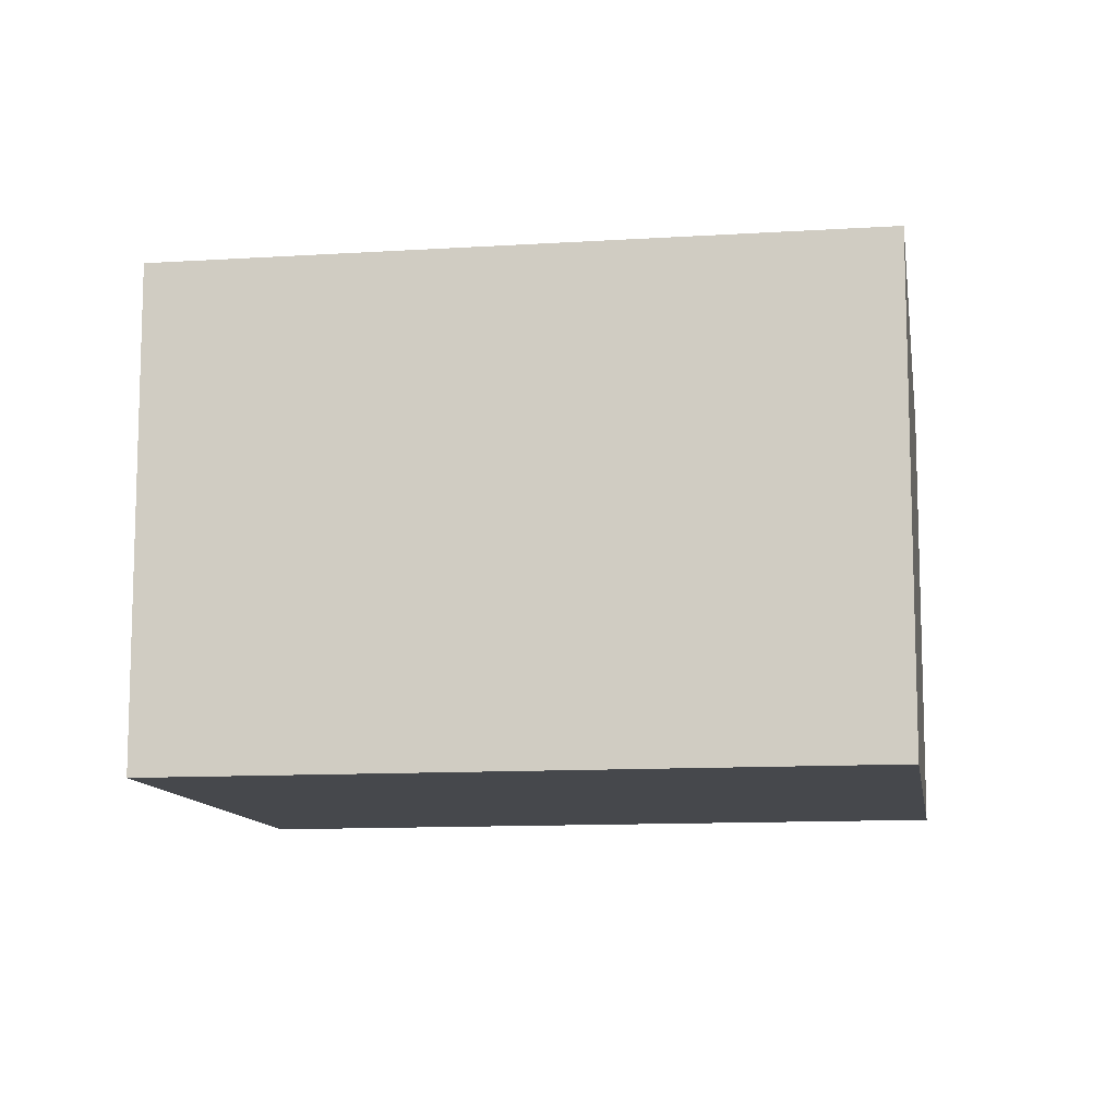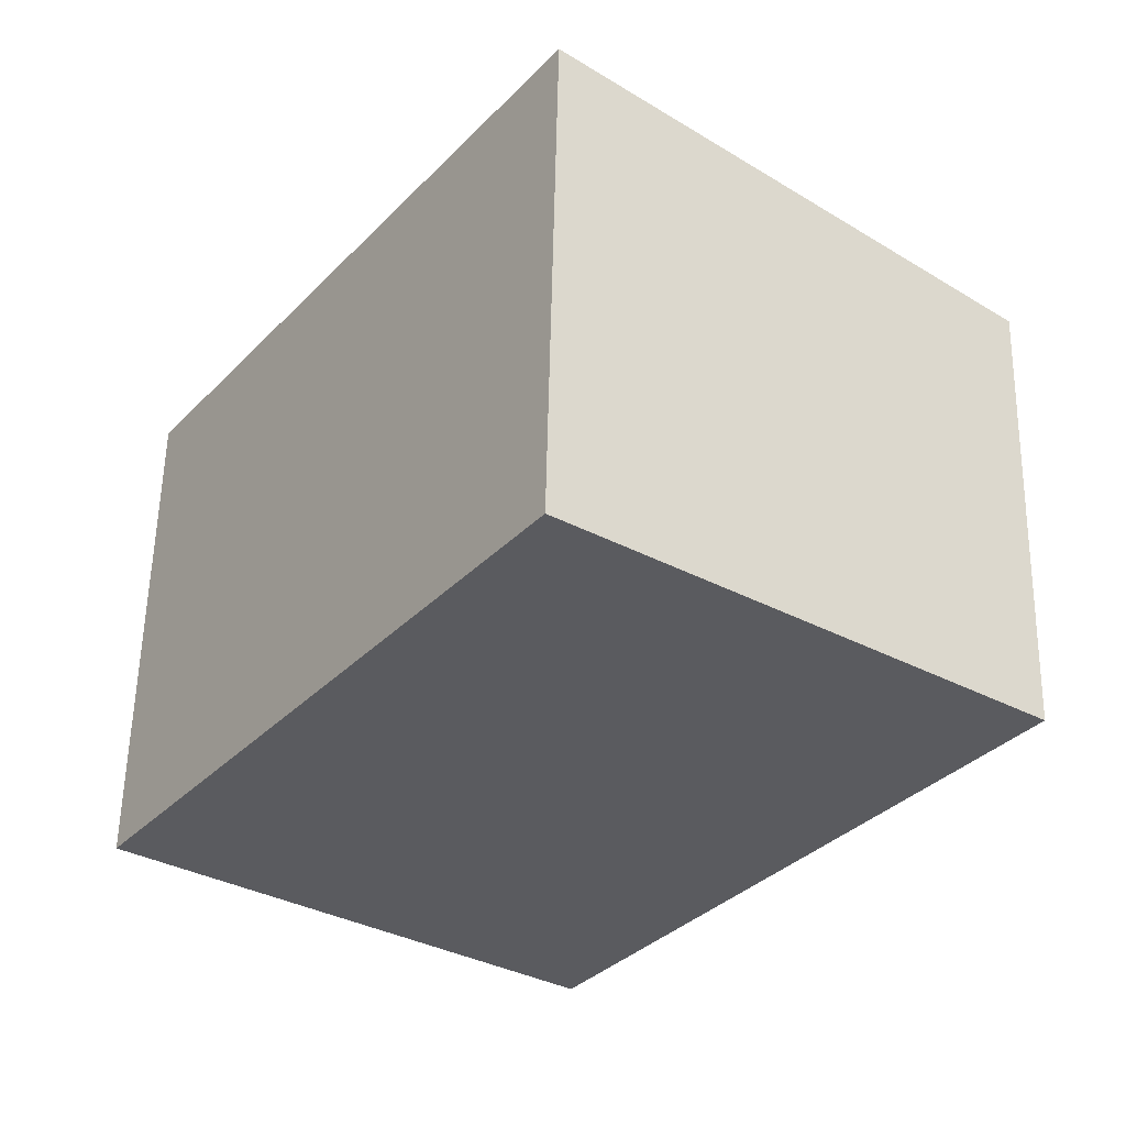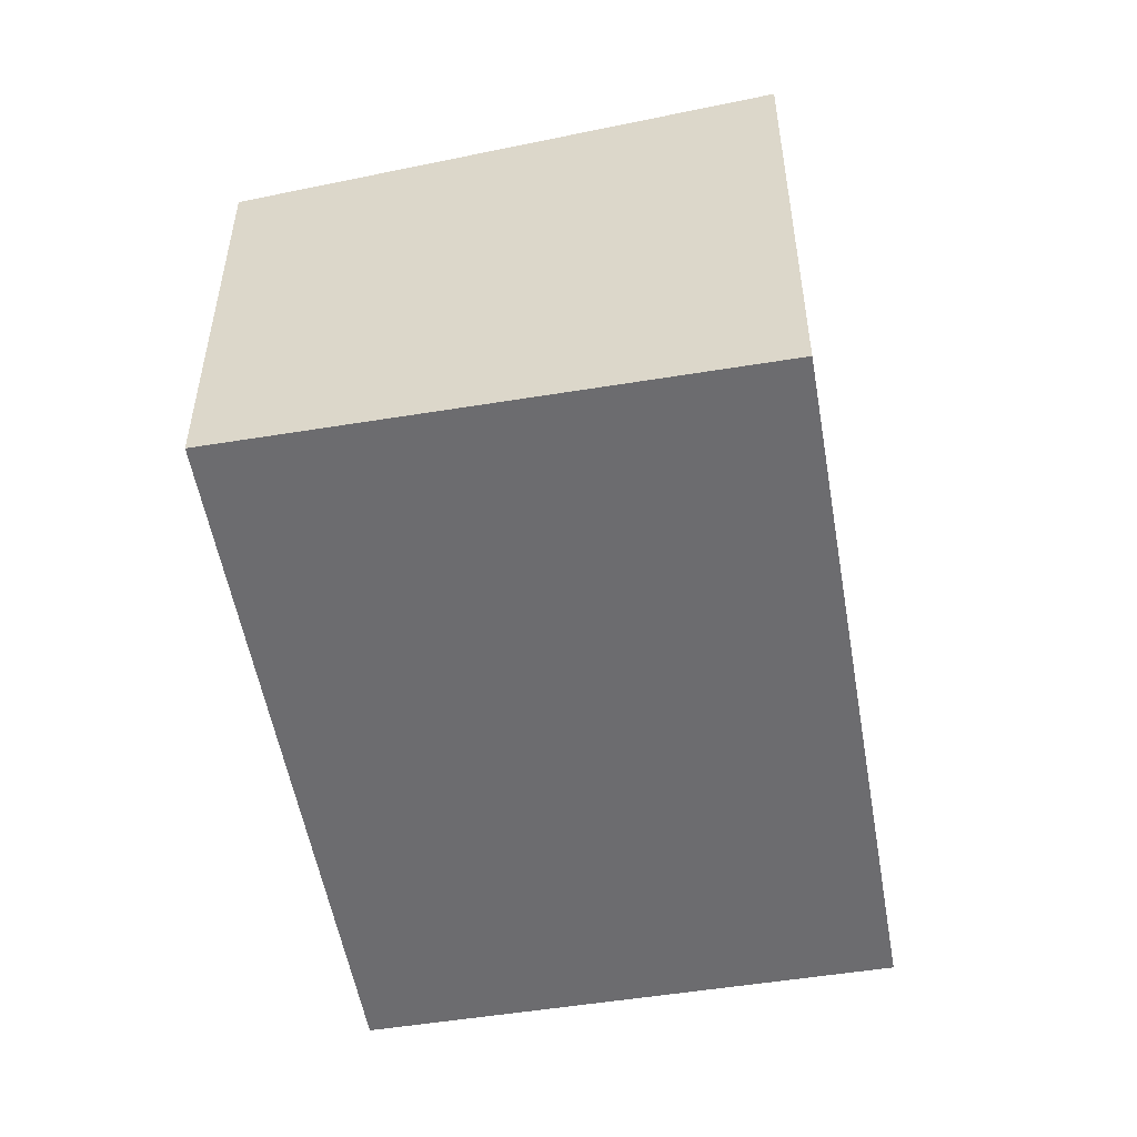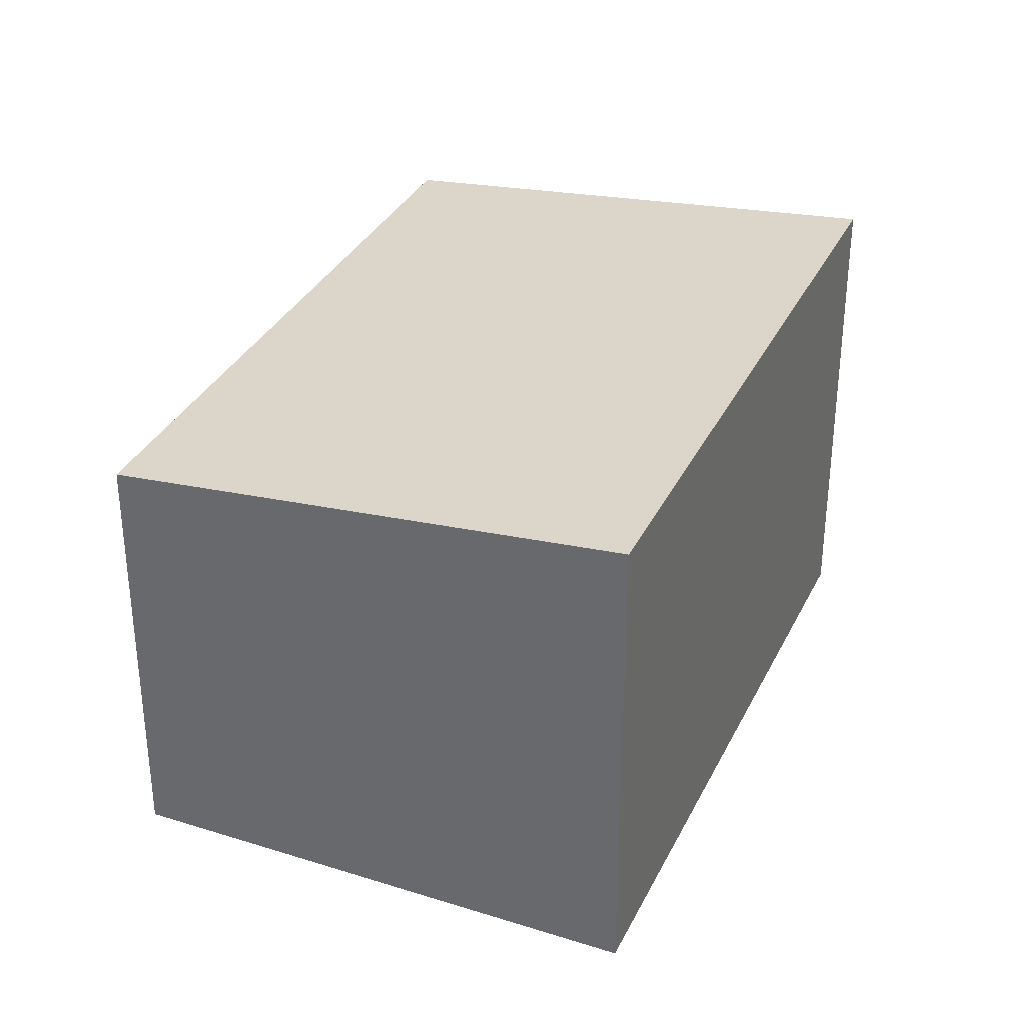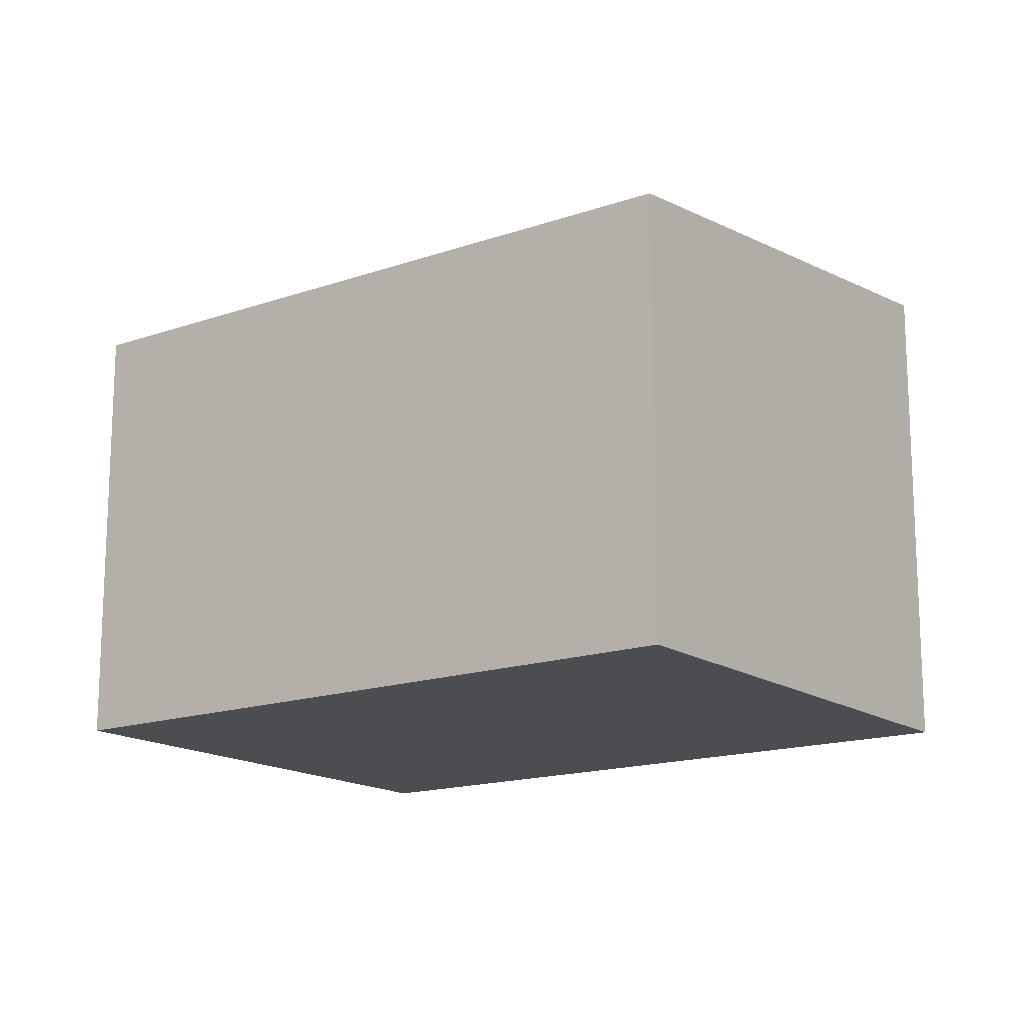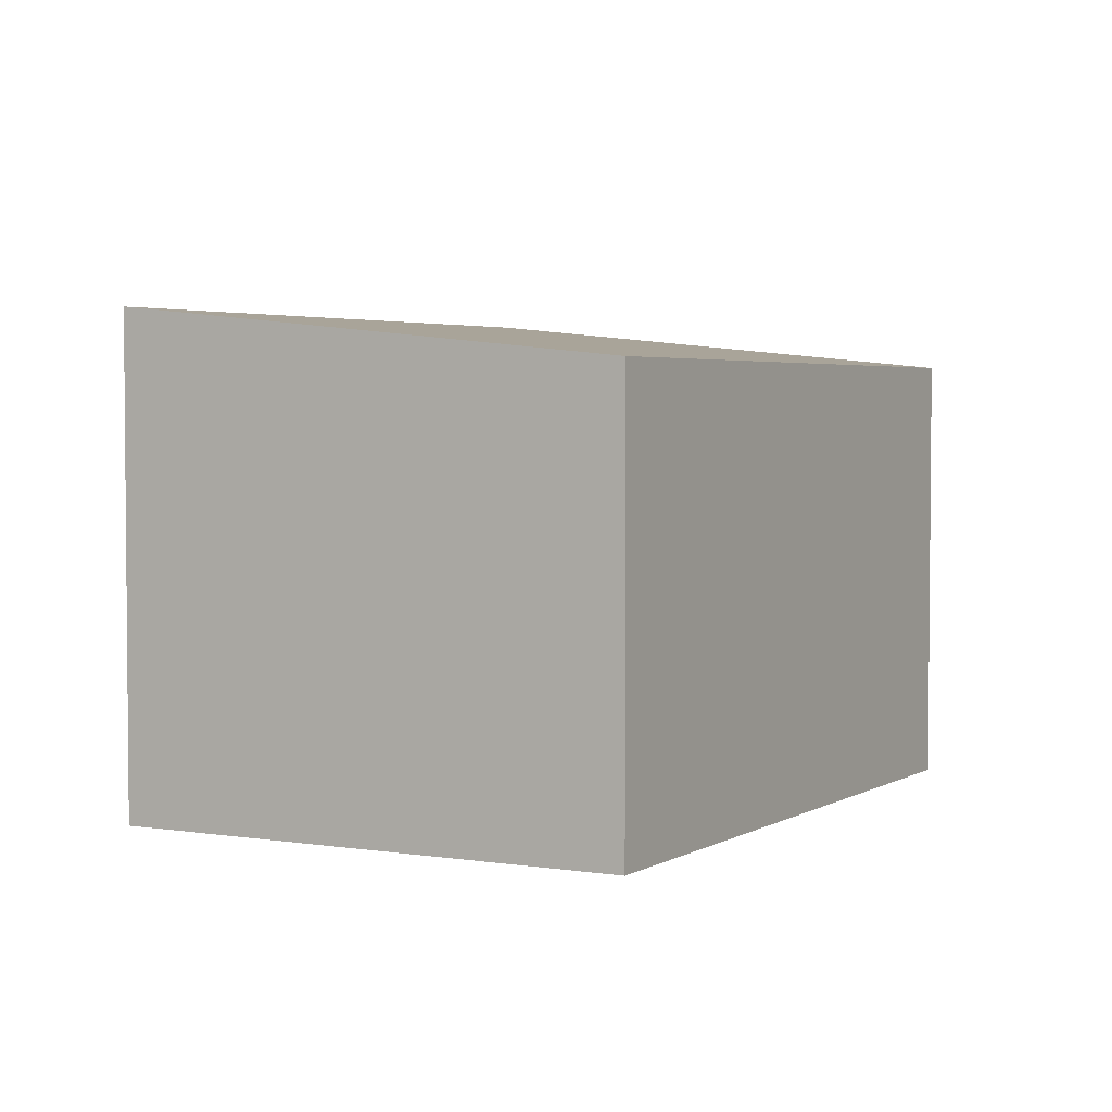
<metadata>
{"format":"obj","ext":"obj","renderer":"f3d","projection":"perspective","resolution":1024,"background":"white","views":[{"elev":-11.2,"azim":-45.8,"up":"+Y"},{"elev":56.9,"azim":1.2,"up":"+Z"},{"elev":-53.8,"azim":-135.0,"up":"+Y"},{"elev":33.9,"azim":-121.6,"up":"+Y"},{"elev":-15.9,"azim":161.2,"up":"+Y"},{"elev":3.4,"azim":64.2,"up":"+Y"}]}
</metadata>
<code>
v  0 6.826 4.18e-16
v  11.78 6.111 3.87
v  6.08 6.104 -4.28
v  5.77 6.826 8.13
v  0 0 0
v  6.08 2.621e-16 -4.28
v  5.77 -4.978e-16 8.13
v  11.78 -2.37e-16 3.87
g defaultobject
f 1 2 3
f 2 1 4
f 3 5 1
f 5 3 6
f 5 4 1
f 4 5 7
f 7 2 4
f 2 7 8
f 8 3 2
f 3 8 6
f 8 5 6
f 5 8 7

</code>
